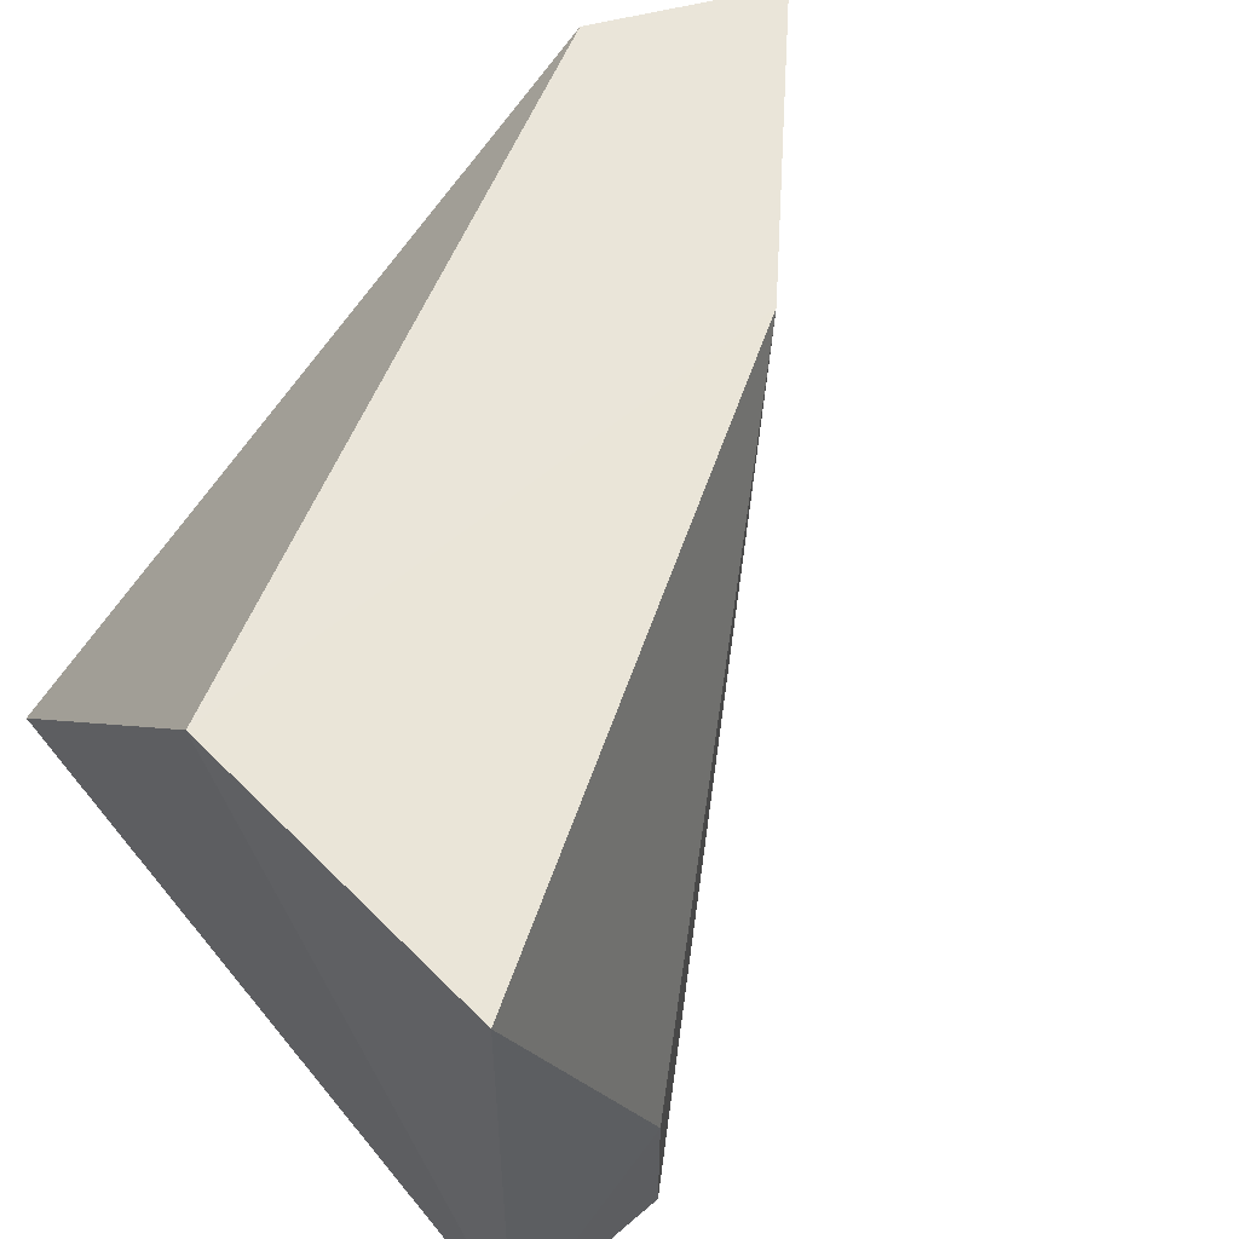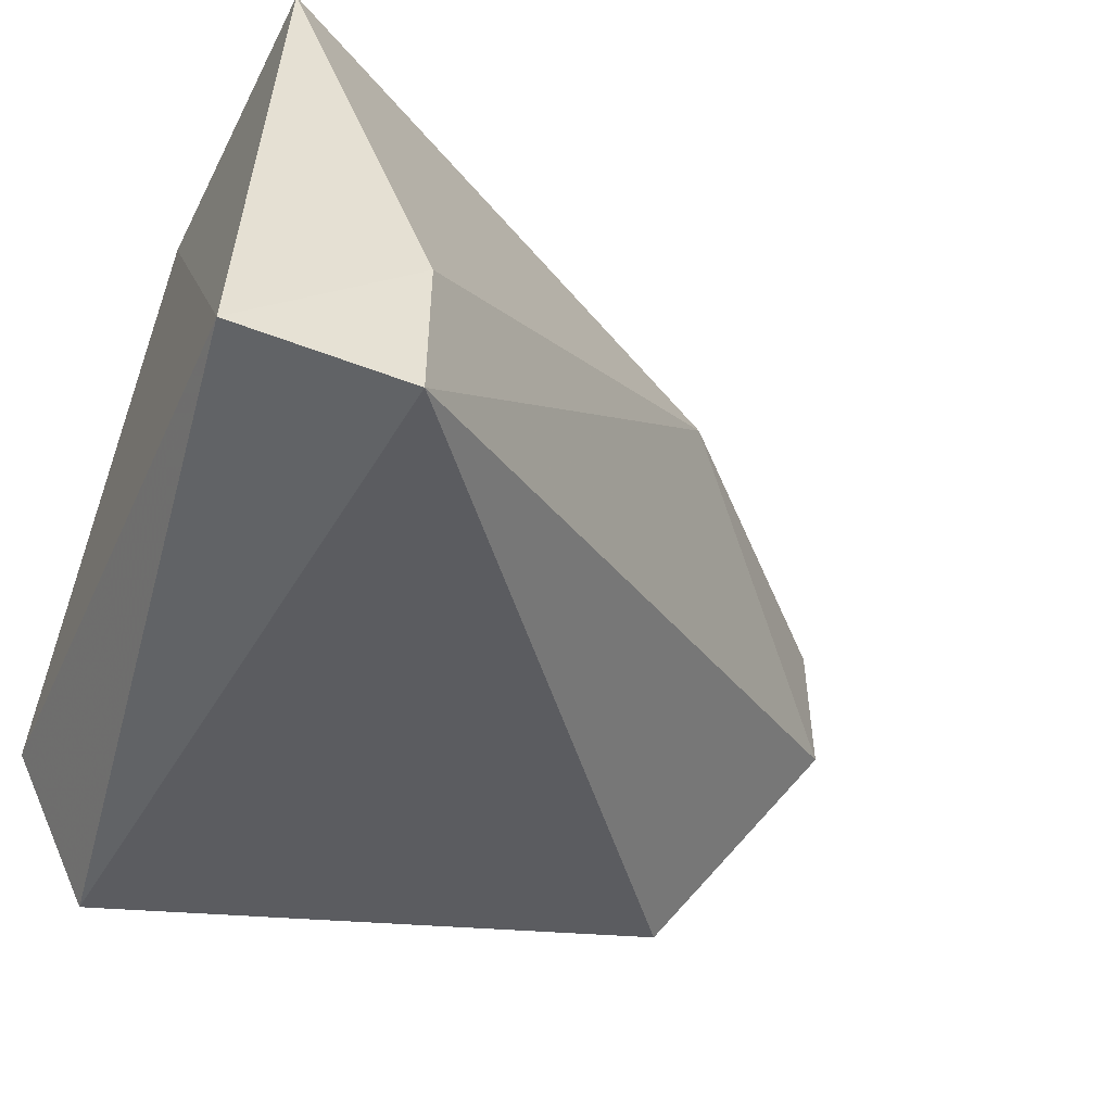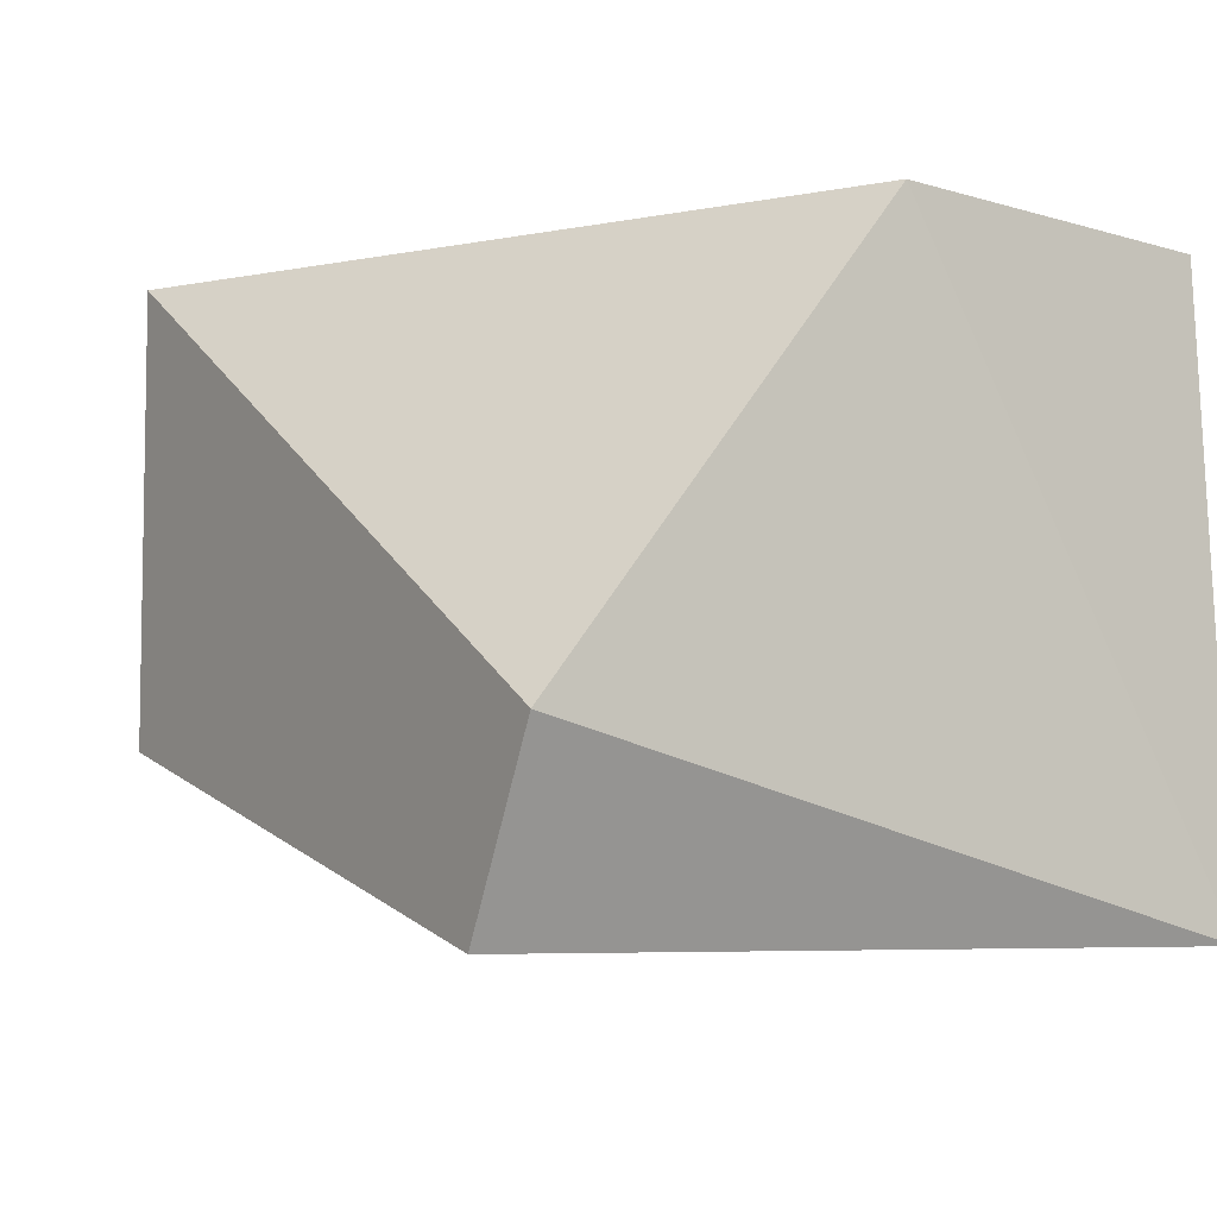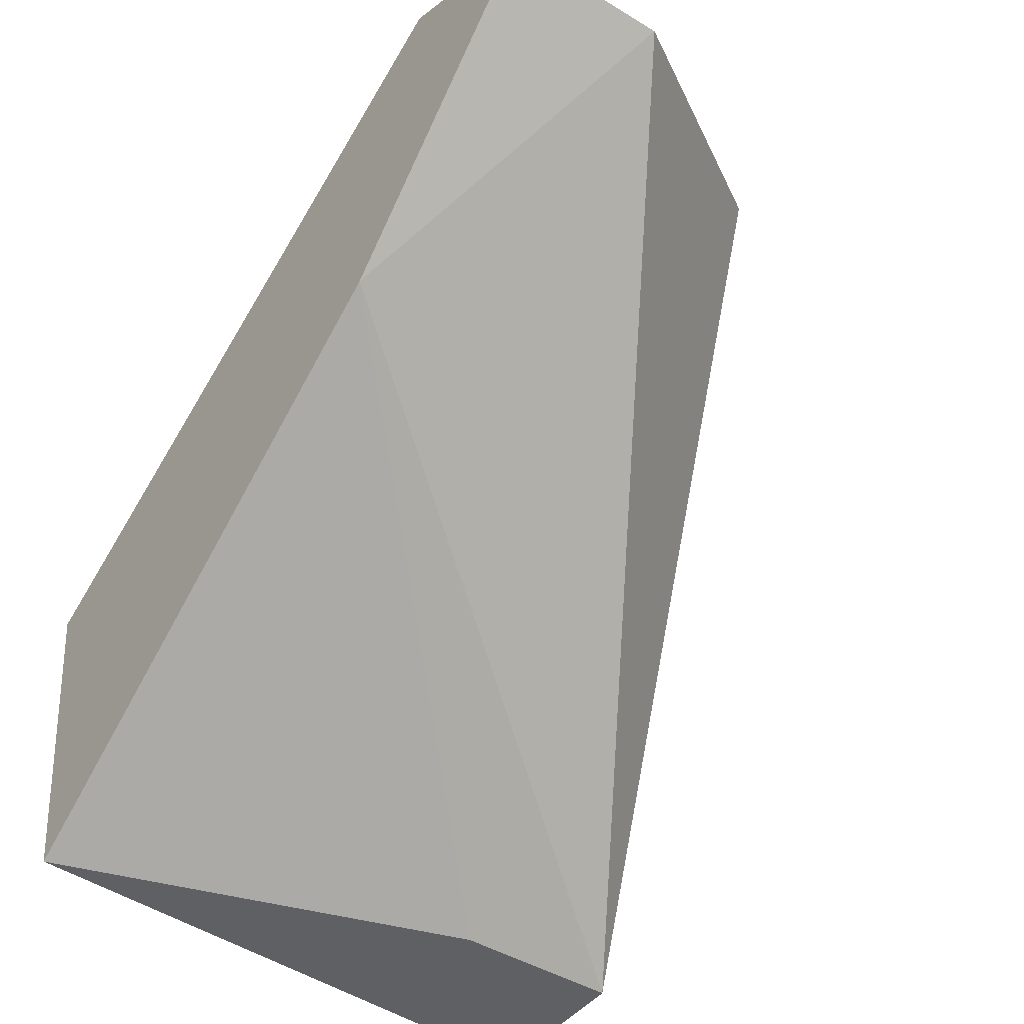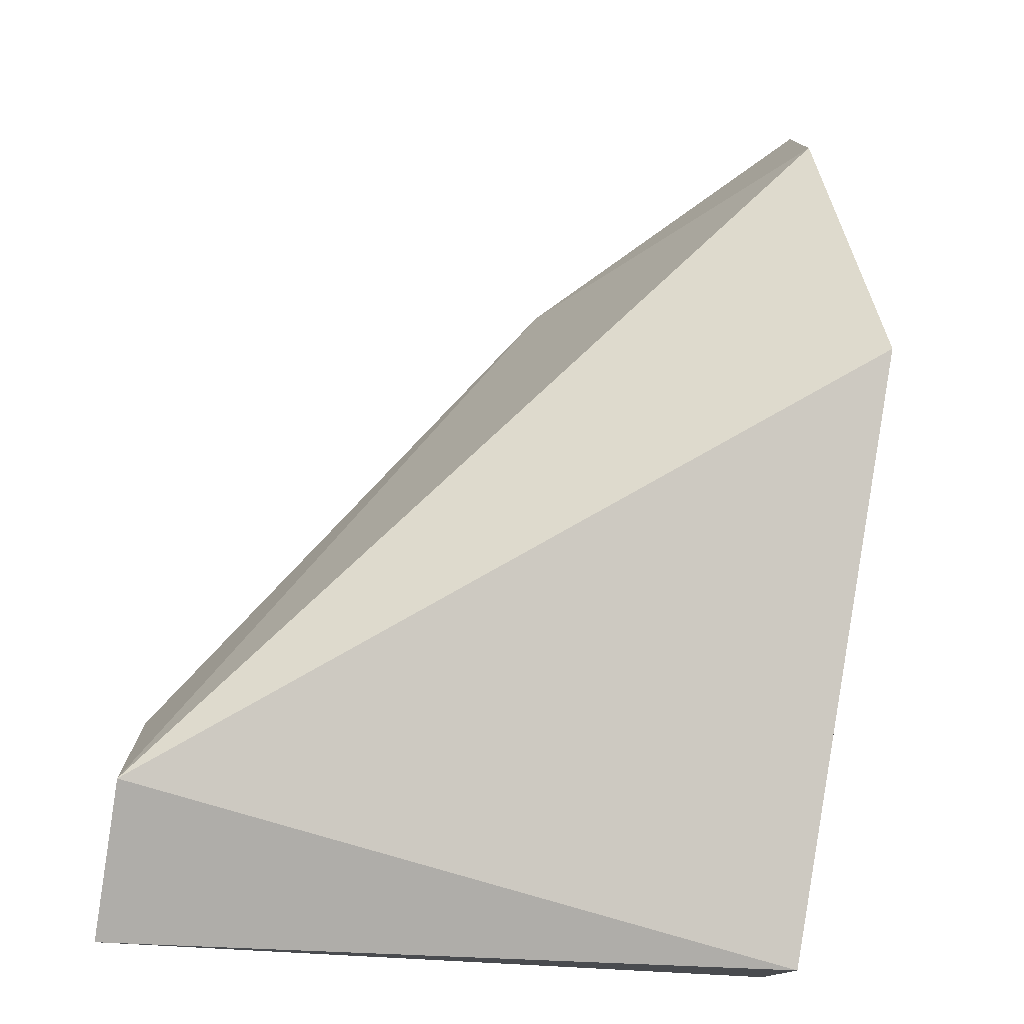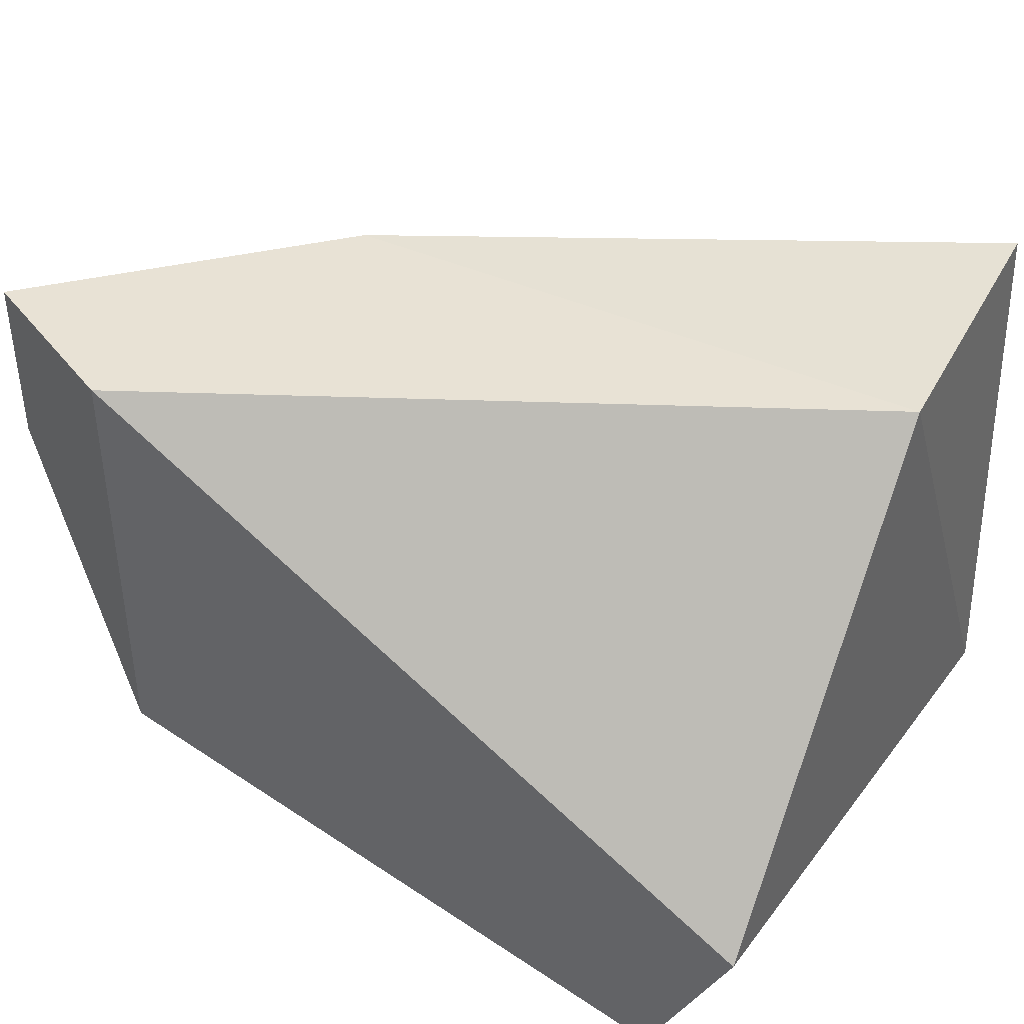
<metadata>
{"format":"obj","ext":"obj","renderer":"f3d","projection":"perspective","resolution":1024,"background":"white","views":[{"elev":58.0,"azim":138.5,"up":"+Y"},{"elev":-50.8,"azim":157.1,"up":"+Y"},{"elev":-6.1,"azim":57.0,"up":"+Y"},{"elev":-44.8,"azim":-125.3,"up":"+Z"},{"elev":-77.4,"azim":-99.6,"up":"+Y"},{"elev":40.7,"azim":29.0,"up":"+Y"}]}
</metadata>
<code>
v -0.02385 -0.001507 0.01975
v -0.02385 -0.004009 0.01975
v -0.03386 0.002246 0.0285
v -0.03386 0.004748 0.0285
v -0.0226 -0.004009 0.02976
v -0.02163 0.004554 0.01997
v -0.02135 -0.001507 0.02976
v -0.02135 0.004748 0.02475
v -0.02135 -0.004009 0.01975
v -0.03136 -0.001507 0.02976
v -0.03136 0.004748 0.02976
v -0.03011 0.004748 0.02475
f 4 12 3
f 7 11 10
f 10 11 4
f 11 7 8
f 4 11 8
f 10 2 5
f 7 10 5
f 2 1 9
f 1 6 9
f 8 7 9
f 6 8 9
f 5 2 9
f 7 5 9
f 1 2 12
f 6 1 12
f 8 6 12
f 4 8 12
f 2 10 3
f 10 4 3
f 12 2 3

</code>
